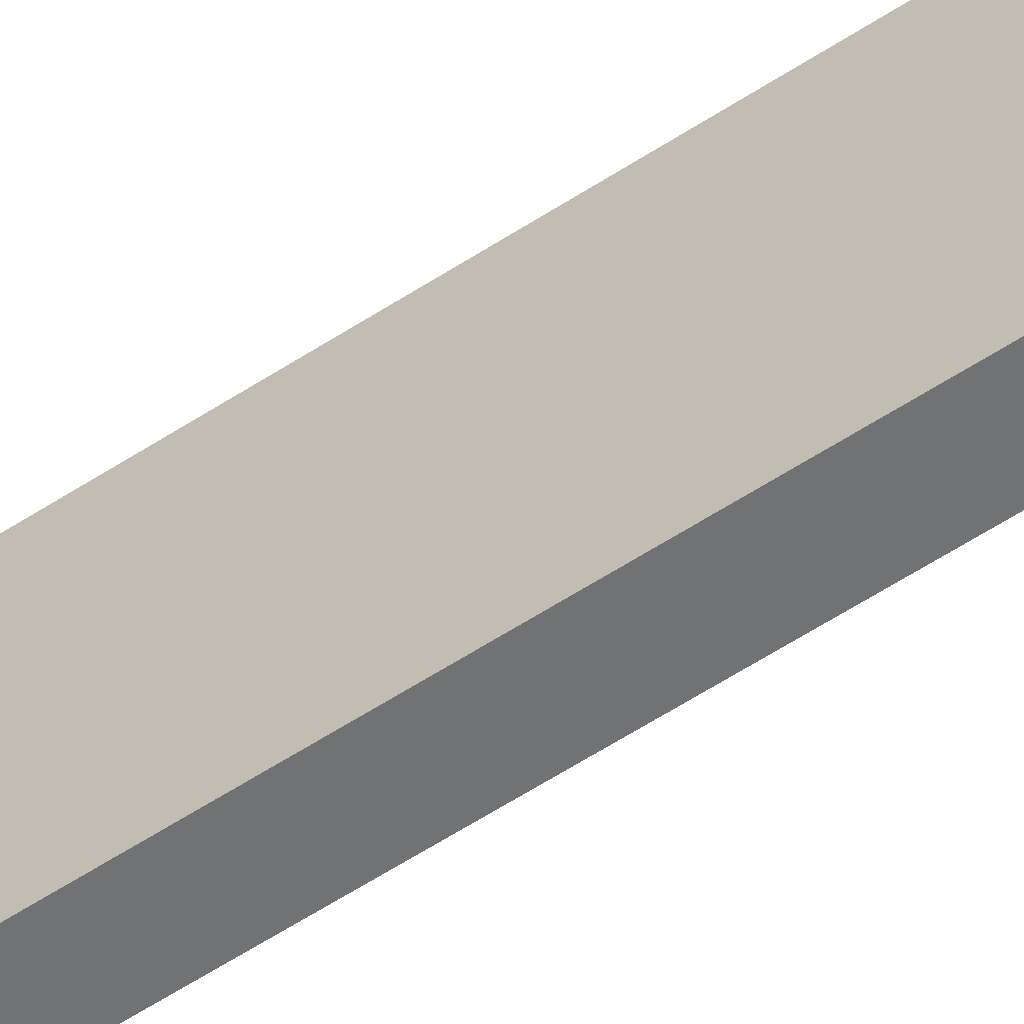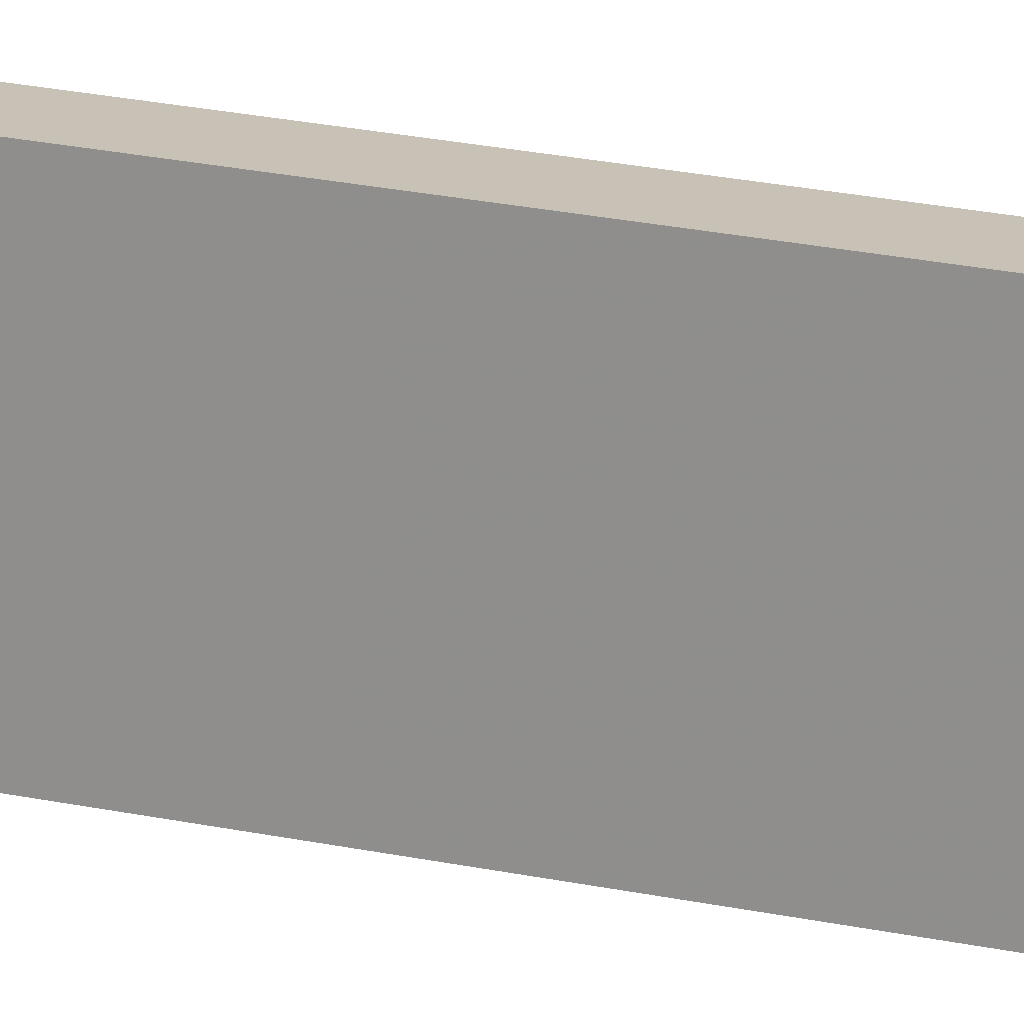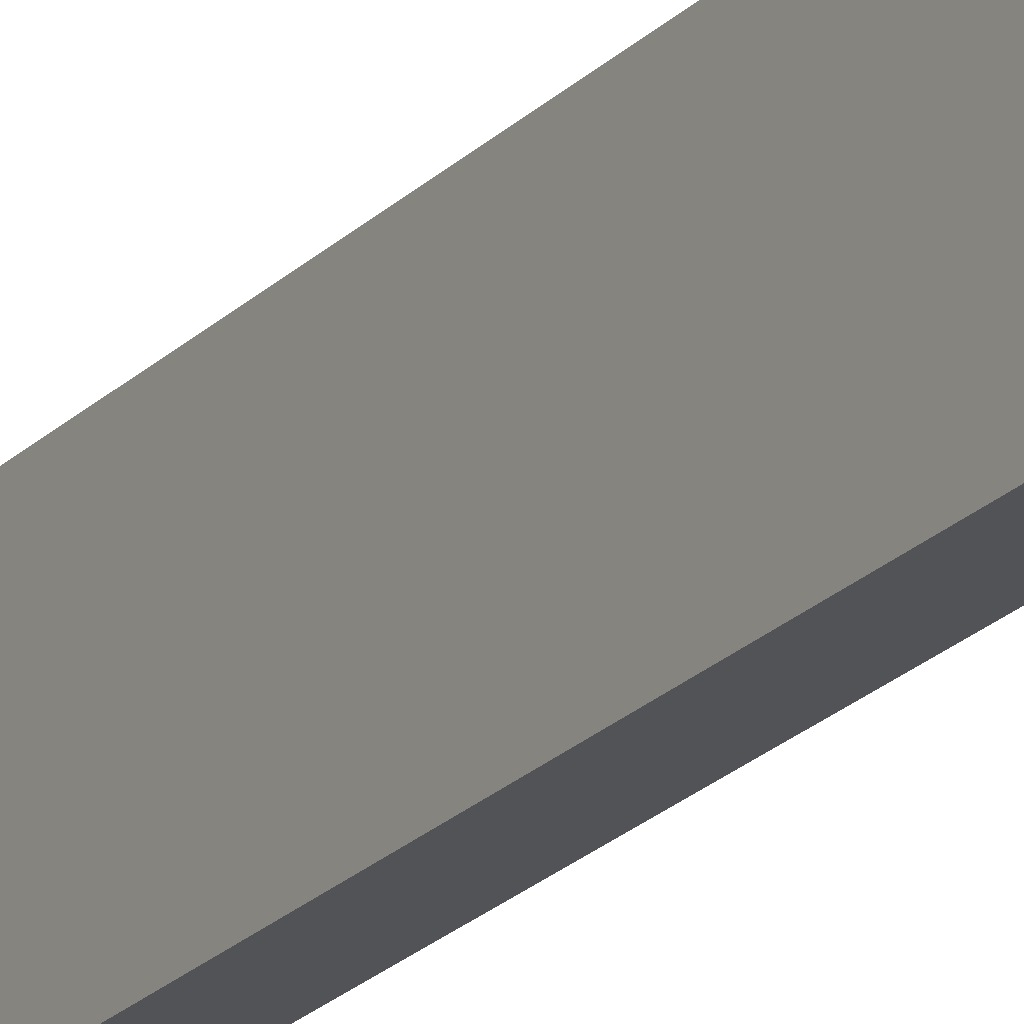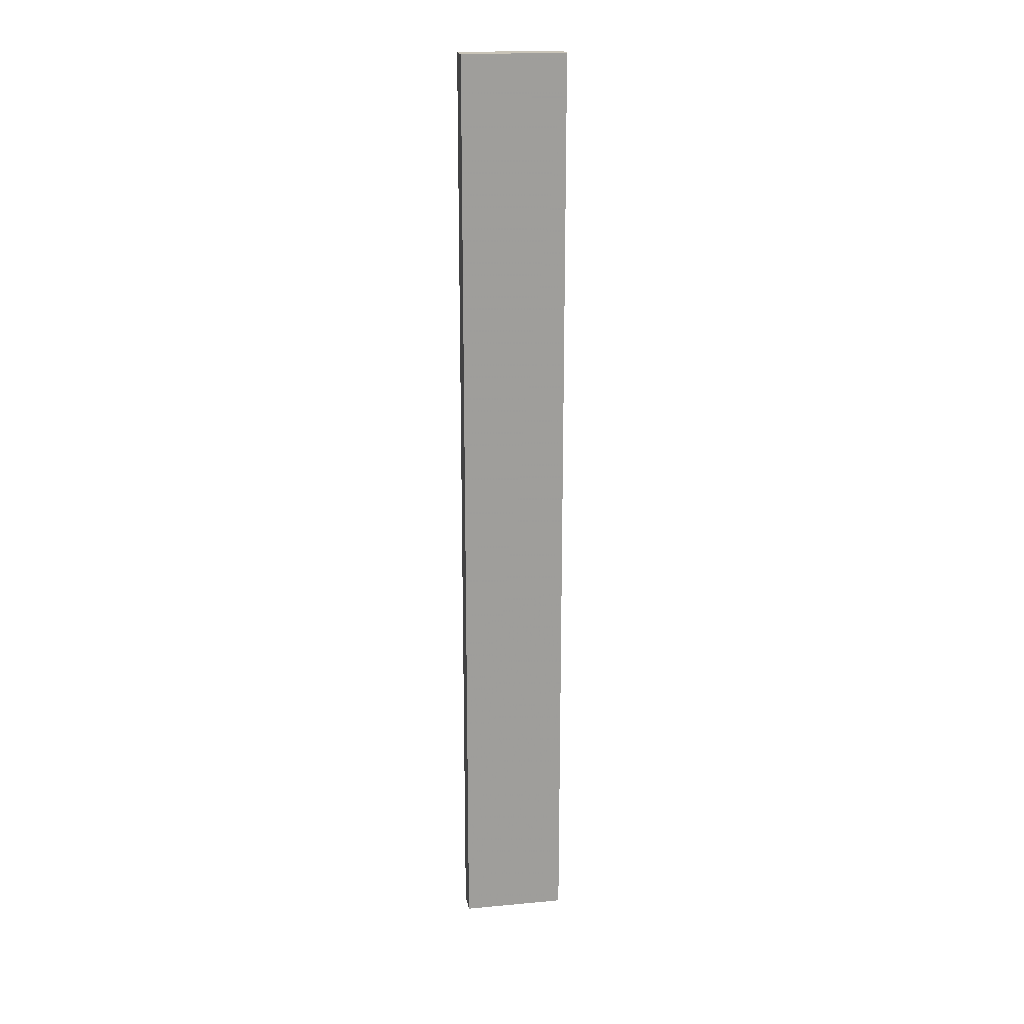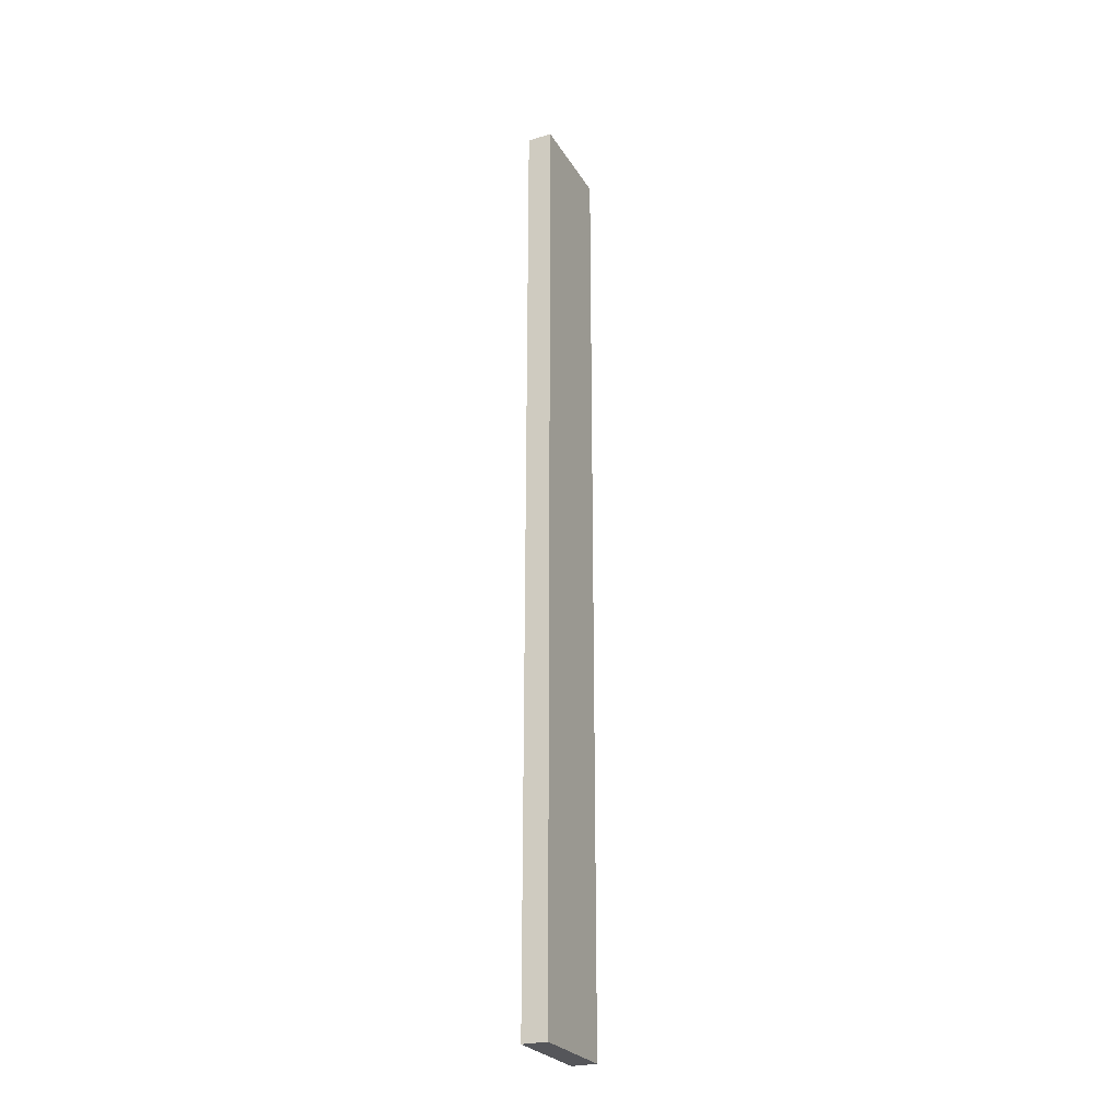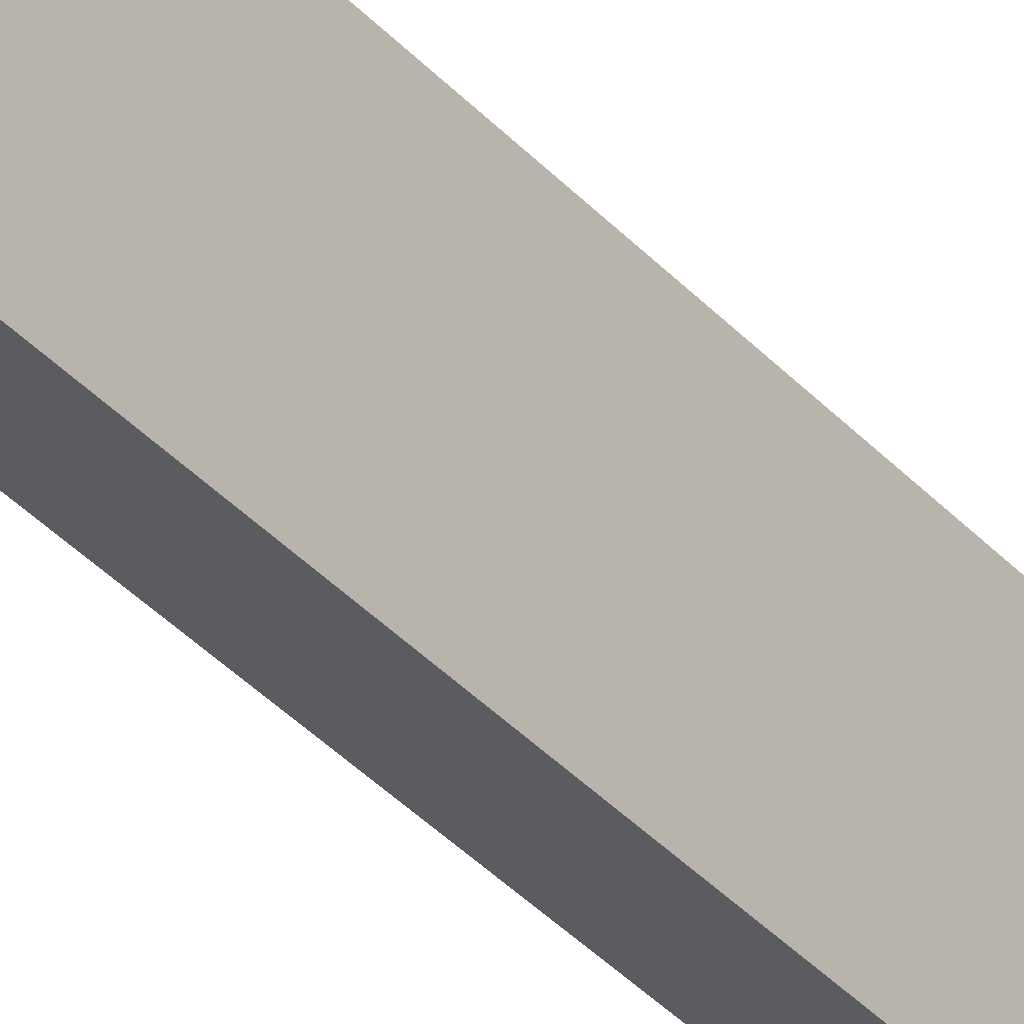
<metadata>
{"format":"obj","ext":"obj","renderer":"f3d","projection":"perspective","resolution":1024,"background":"white","views":[{"elev":-55.5,"azim":125.0,"up":"+Y"},{"elev":19.0,"azim":113.9,"up":"+Y"},{"elev":-22.0,"azim":-31.2,"up":"+Y"},{"elev":19.6,"azim":80.3,"up":"+Z"},{"elev":-25.8,"azim":-155.6,"up":"+Z"},{"elev":-33.8,"azim":-145.7,"up":"+Y"}]}
</metadata>
<code>
v 0.006688 0.003166 0.007576
v 0.006688 0.003166 -0.5
v 0.006688 0.05894 0.007576
v -0.006688 0.05894 0.007576
v -0.006688 0.003166 0.007576
v -0.006688 0.05894 -0.5
v 0.006688 0.05894 -0.5
v -0.006688 0.003166 -0.5
f 1 2 3
f 1 3 4
f 5 2 1
f 5 1 4
f 6 4 3
f 6 5 4
f 7 6 3
f 7 3 2
f 7 2 6
f 8 6 2
f 8 2 5
f 8 5 6

</code>
